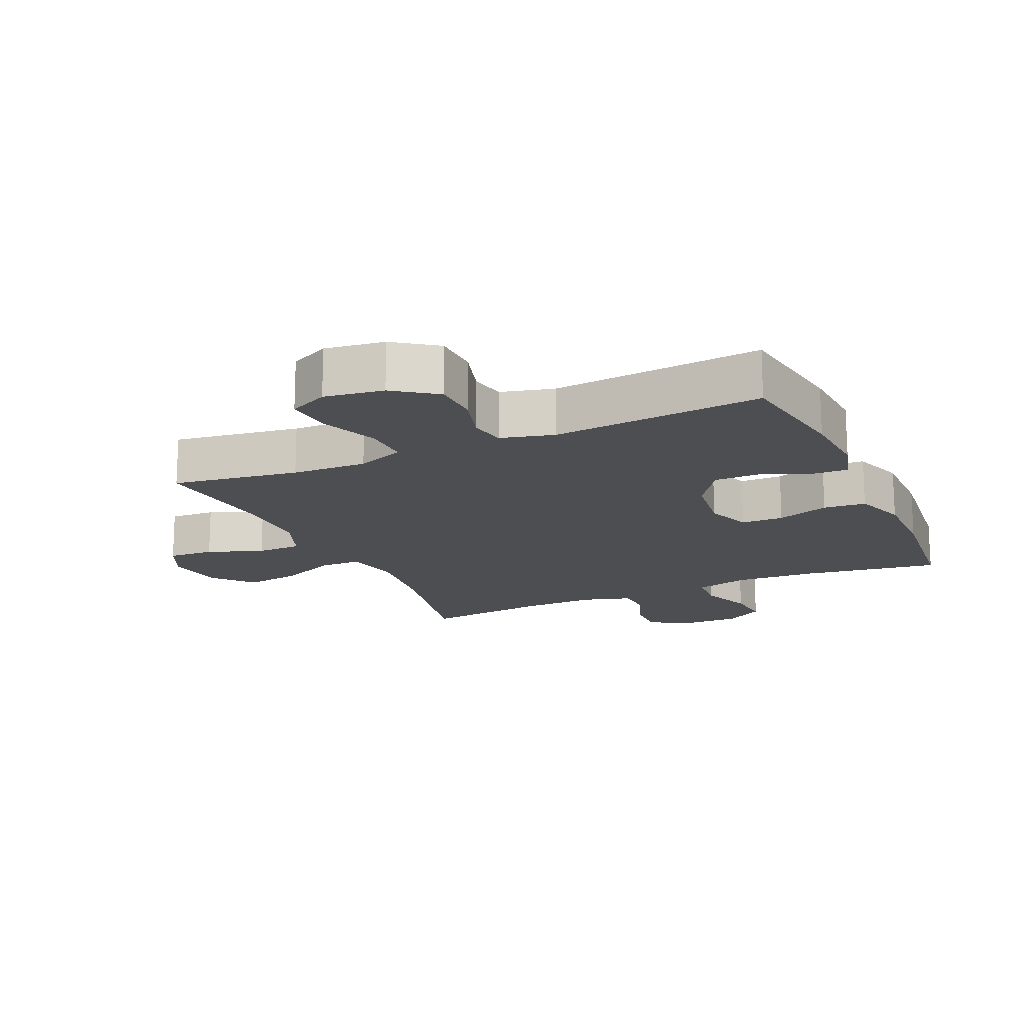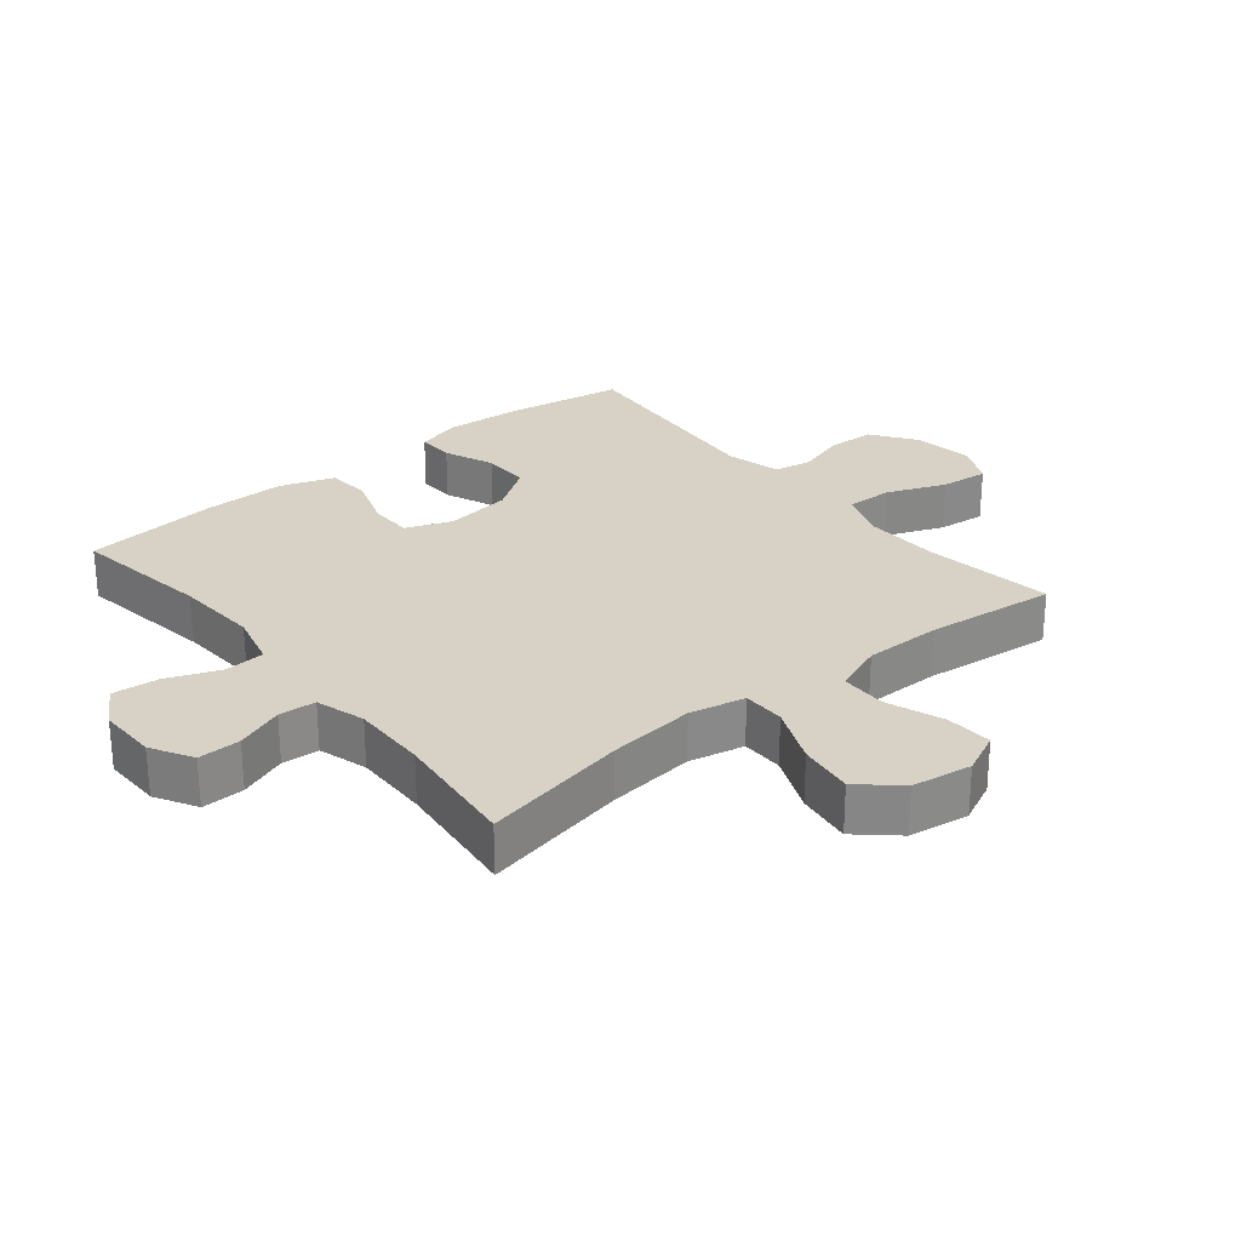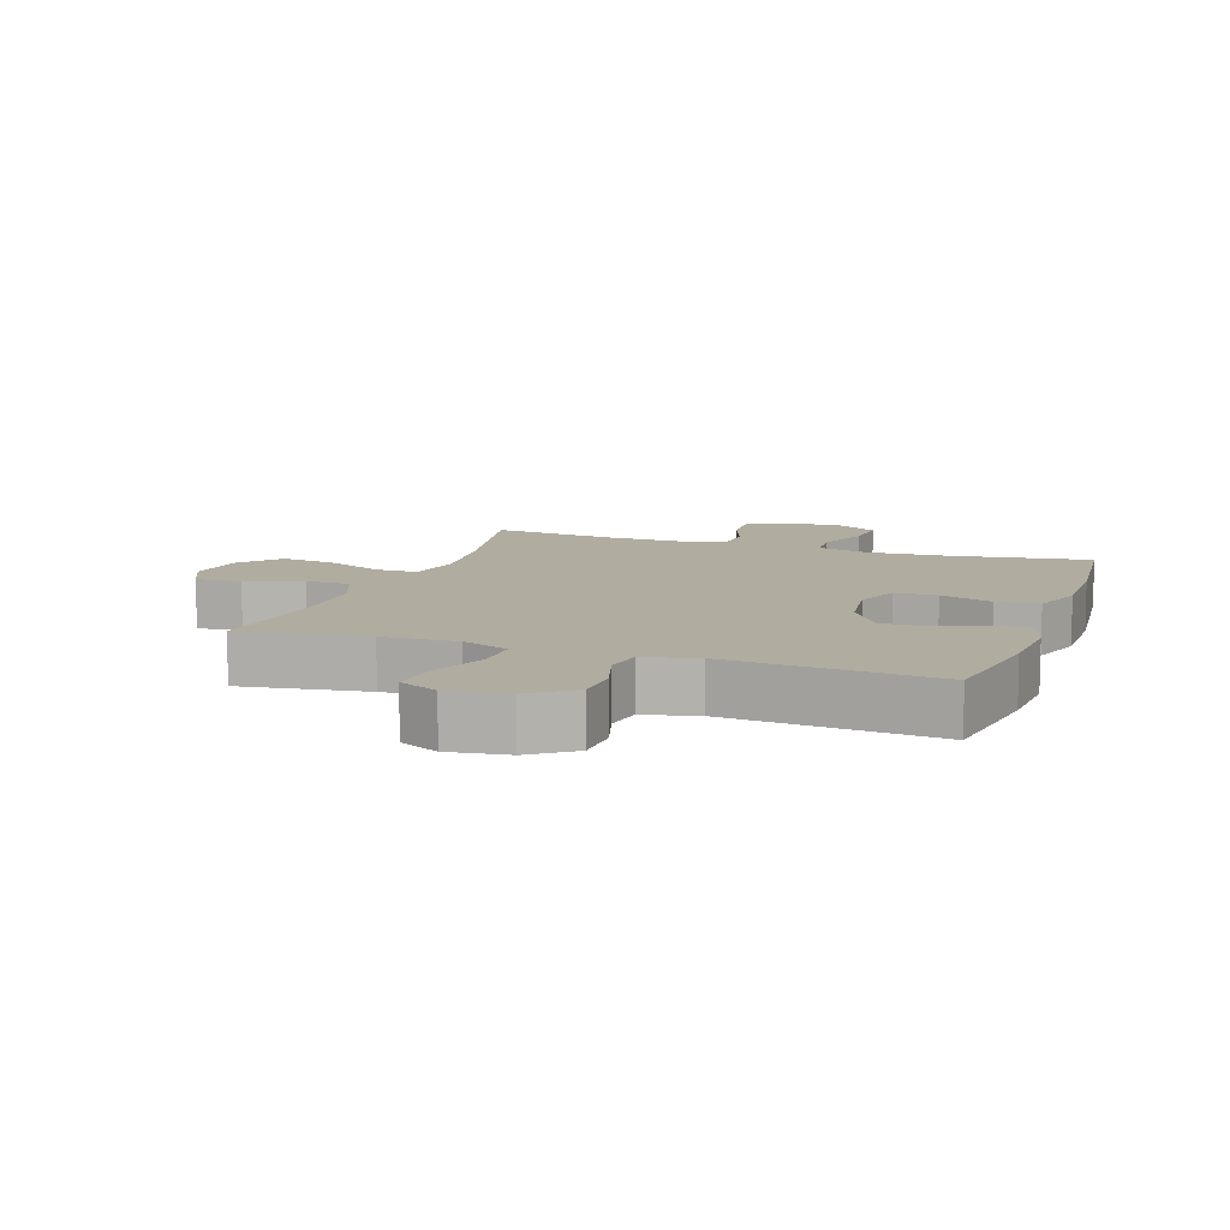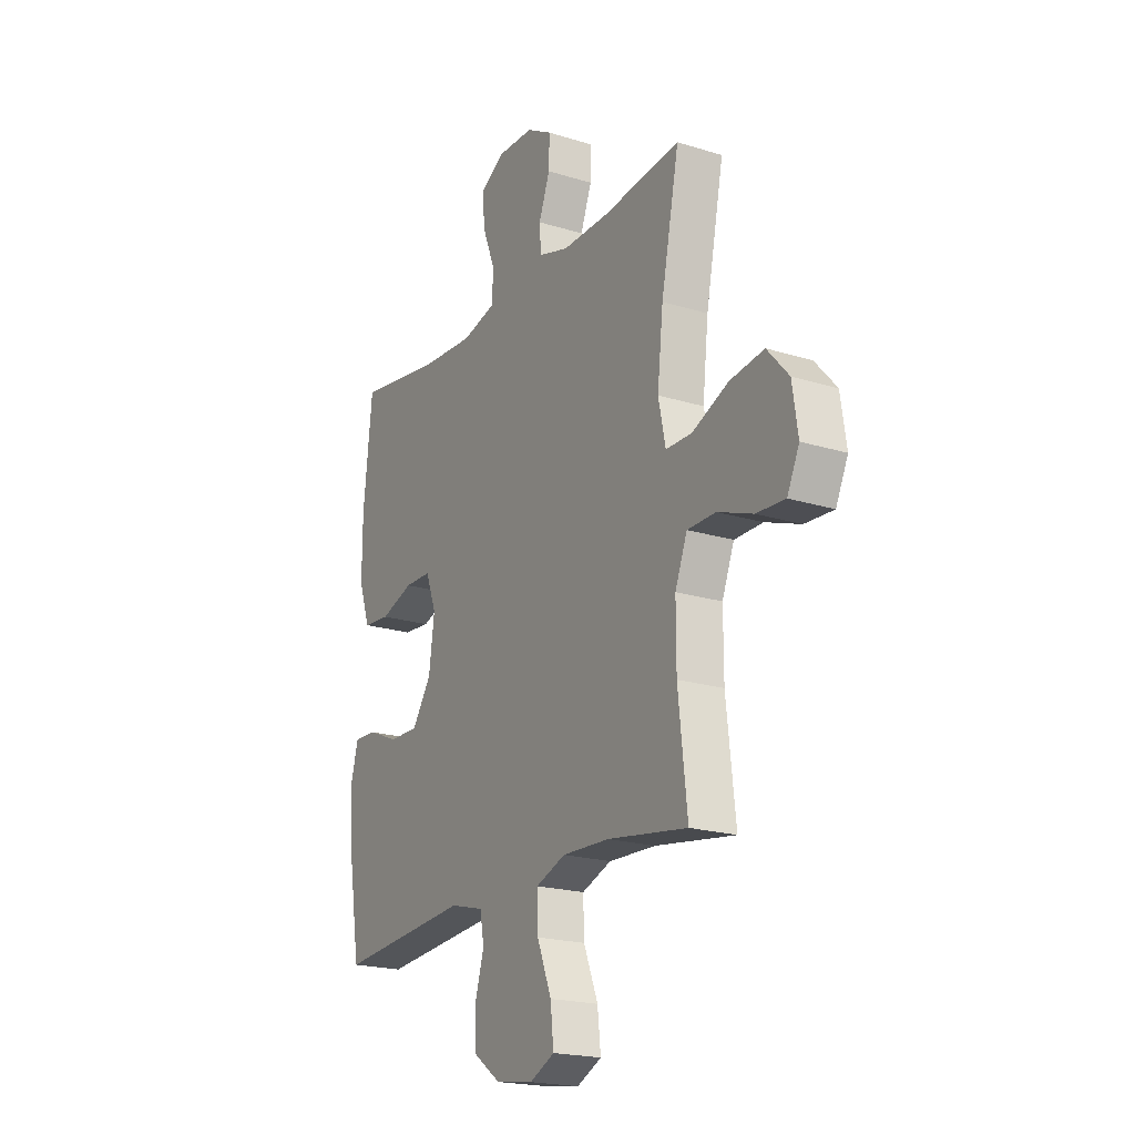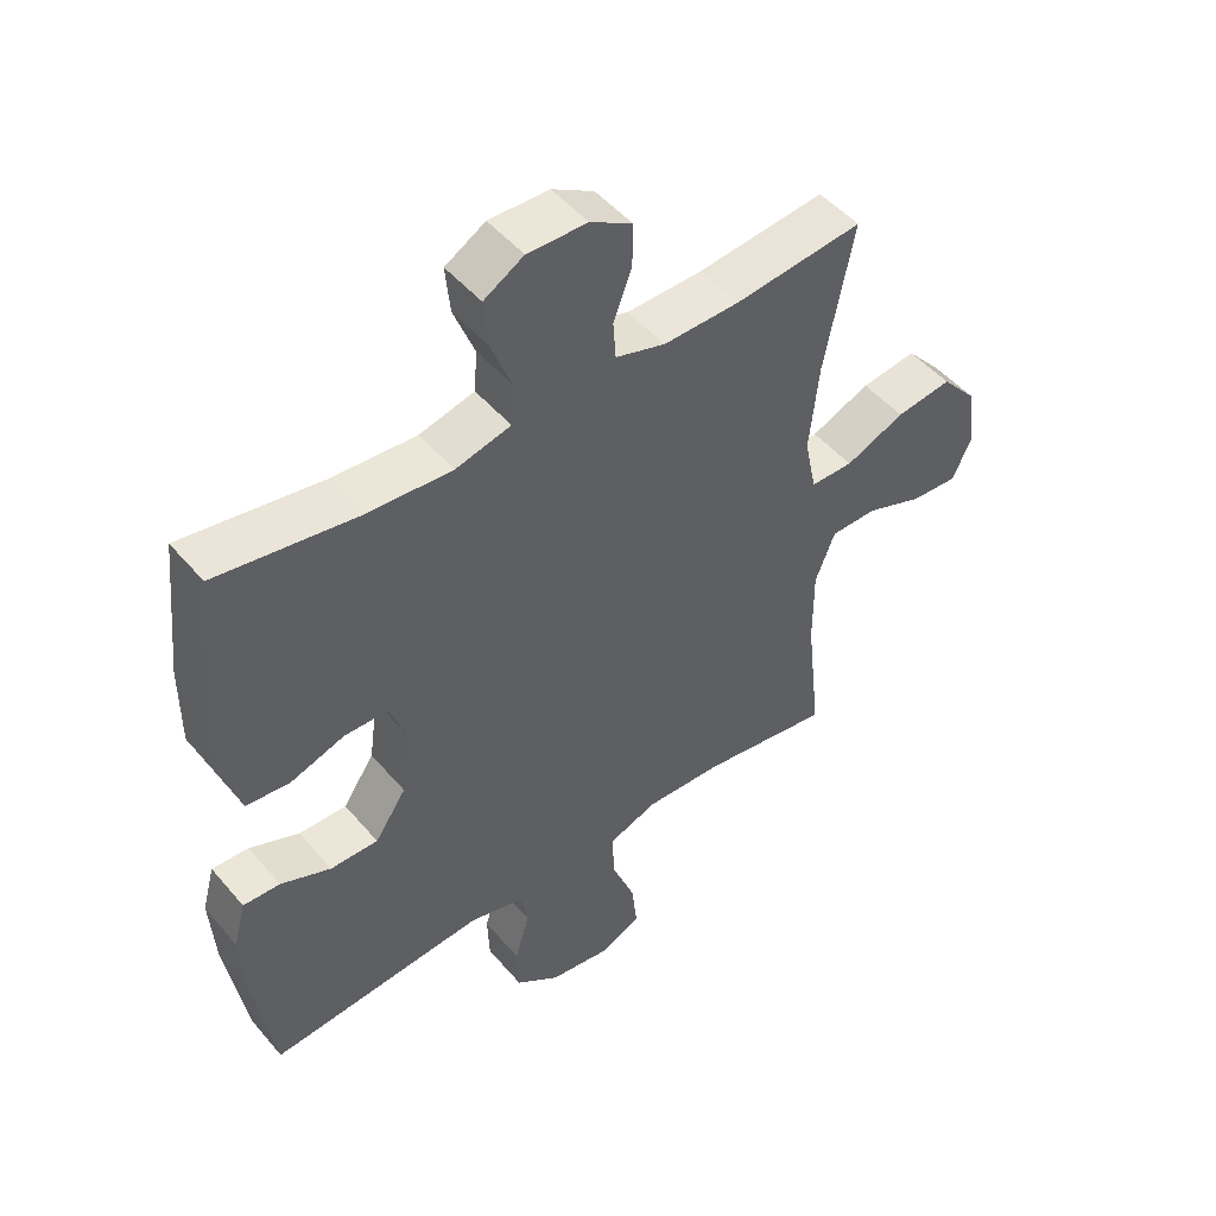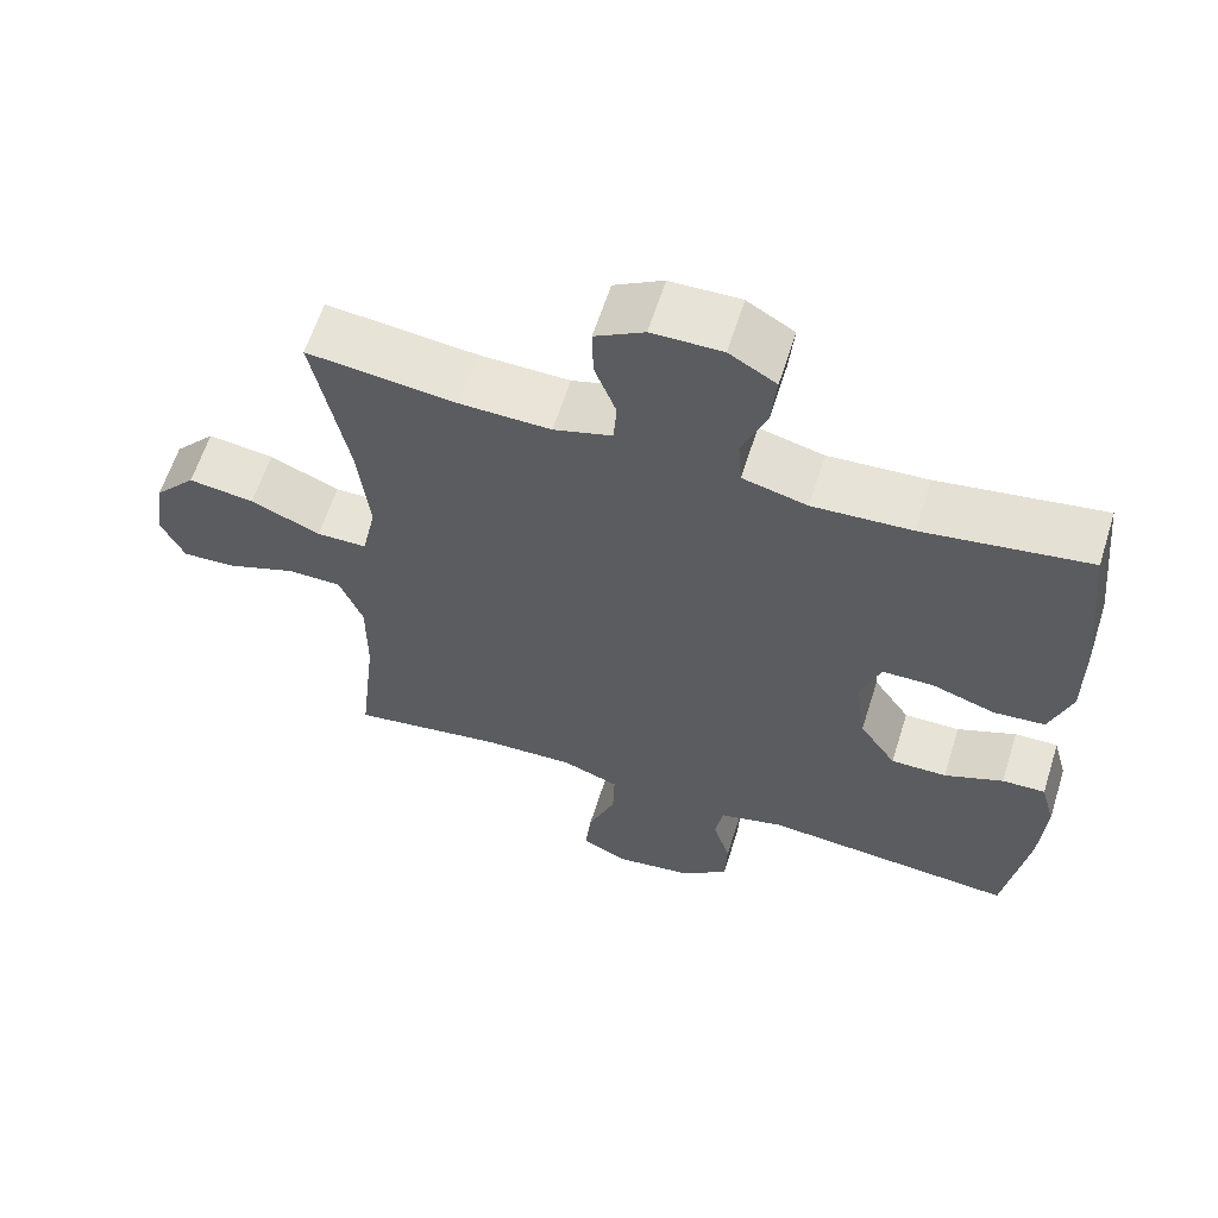
<metadata>
{"format":"obj","ext":"obj","renderer":"f3d","projection":"perspective","resolution":1024,"background":"white","views":[{"elev":-16.8,"azim":-155.8,"up":"+Y"},{"elev":27.4,"azim":50.8,"up":"+Y"},{"elev":10.1,"azim":-160.9,"up":"+Y"},{"elev":-20.2,"azim":60.4,"up":"+Z"},{"elev":48.6,"azim":-38.3,"up":"+Z"},{"elev":61.4,"azim":-162.5,"up":"+Z"}]}
</metadata>
<code>
o path3128
v 0.4433 0.0375 -0.2864
v 0.4432 0.0375 -0.1633
v 0.4742 0.0375 -0.08442
v 0.5471 0.0375 -0.08343
v 0.6373 0.0375 -0.1166
v 0.7114 0.0375 -0.1211
v 0.7424 0.0375 -0.05463
v 0.7282 0.0375 0.04095
v 0.6727 0.0375 0.103
v 0.5847 0.0375 0.0907
v 0.4913 0.0375 0.05059
v 0.4241 0.0375 0.05106
v 0.4054 0.0375 0.1392
v 0.4204 0.0375 0.277
v 0.4667 0.0375 0.5086
v 0.2655 0.0375 0.486
v 0.1453 0.0375 0.4836
v 0.06689 0.0375 0.507
v 0.06284 0.0375 0.5657
v 0.09158 0.0375 0.6415
v 0.09308 0.0375 0.709
v 0.02718 0.0375 0.7466
v -0.06681 0.0375 0.7479
v -0.1297 0.0375 0.7105
v -0.1229 0.0375 0.6371
v -0.08984 0.0375 0.553
v -0.09459 0.0375 0.4888
v -0.1812 0.0375 0.4667
v -0.3137 0.0375 0.4748
v -0.535 0.0375 0.5086
v -0.5575 0.0375 0.2934
v -0.5578 0.0375 0.1643
v -0.5286 0.0375 0.07967
v -0.4598 0.0375 0.07383
v -0.375 0.0375 0.1025
v -0.3061 0.0375 0.1017
v -0.2788 0.0375 0.02836
v -0.293 0.0375 -0.07591
v -0.3424 0.0375 -0.1486
v -0.4174 0.0375 -0.1479
v -0.4964 0.0375 -0.1153
v -0.5544 0.0375 -0.1132
v -0.5738 0.0375 -0.1852
v -0.5661 0.0375 -0.2997
v -0.535 0.0375 -0.4933
v -0.195 0.0375 -0.464
v -0.1087 0.0375 -0.4862
v -0.09792 0.0375 -0.5449
v -0.1211 0.0375 -0.6233
v -0.1181 0.0375 -0.6978
v -0.0486 0.0375 -0.7473
v 0.0477 0.0375 -0.7608
v 0.1113 0.0375 -0.7302
v 0.1031 0.0375 -0.6542
v 0.06609 0.0375 -0.5614
v 0.06376 0.0375 -0.4875
v 0.1401 0.0375 -0.4586
v 0.2616 0.0375 -0.4628
v 0.4667 0.0375 -0.4933
v 0.4433 -0.0375 -0.2864
v 0.4432 -0.0375 -0.1633
v 0.4742 -0.0375 -0.08442
v 0.5471 -0.0375 -0.08343
v 0.6373 -0.0375 -0.1166
v 0.7114 -0.0375 -0.1211
v 0.7424 -0.0375 -0.05463
v 0.7282 -0.0375 0.04095
v 0.6727 -0.0375 0.103
v 0.5847 -0.0375 0.0907
v 0.4913 -0.0375 0.05059
v 0.4241 -0.0375 0.05106
v 0.4054 -0.0375 0.1392
v 0.4204 -0.0375 0.277
v 0.4667 -0.0375 0.5086
v 0.2655 -0.0375 0.486
v 0.1453 -0.0375 0.4836
v 0.06689 -0.0375 0.507
v 0.06284 -0.0375 0.5657
v 0.09158 -0.0375 0.6415
v 0.09308 -0.0375 0.709
v 0.02718 -0.0375 0.7466
v -0.06681 -0.0375 0.7479
v -0.1297 -0.0375 0.7105
v -0.1229 -0.0375 0.6371
v -0.08984 -0.0375 0.553
v -0.09459 -0.0375 0.4888
v -0.1812 -0.0375 0.4667
v -0.3137 -0.0375 0.4748
v -0.535 -0.0375 0.5086
v -0.5575 -0.0375 0.2934
v -0.5578 -0.0375 0.1643
v -0.5286 -0.0375 0.07967
v -0.4598 -0.0375 0.07383
v -0.375 -0.0375 0.1025
v -0.3061 -0.0375 0.1017
v -0.2788 -0.0375 0.02836
v -0.293 -0.0375 -0.07591
v -0.3424 -0.0375 -0.1486
v -0.4174 -0.0375 -0.1479
v -0.4964 -0.0375 -0.1153
v -0.5544 -0.0375 -0.1132
v -0.5738 -0.0375 -0.1852
v -0.5661 -0.0375 -0.2997
v -0.535 -0.0375 -0.4933
v -0.195 -0.0375 -0.464
v -0.1087 -0.0375 -0.4862
v -0.09792 -0.0375 -0.5449
v -0.1211 -0.0375 -0.6233
v -0.1181 -0.0375 -0.6978
v -0.0486 -0.0375 -0.7473
v 0.0477 -0.0375 -0.7608
v 0.1113 -0.0375 -0.7302
v 0.1031 -0.0375 -0.6542
v 0.06609 -0.0375 -0.5614
v 0.06376 -0.0375 -0.4875
v 0.1401 -0.0375 -0.4586
v 0.2616 -0.0375 -0.4628
v 0.4667 -0.0375 -0.4933
v 0.7114 0.0375 -0.1211
v 0.7114 0.0375 -0.1211
v 0.7424 0.0375 -0.05463
v 0.7282 0.0375 0.04095
v 0.6727 0.0375 0.103
v 0.6373 0.0375 -0.1166
v 0.5847 0.0375 0.0907
v 0.5471 0.0375 -0.08343
v 0.4913 0.0375 0.05059
v 0.4742 0.0375 -0.08442
v 0.4742 0.0375 -0.08442
v 0.4241 0.0375 0.05106
v 0.4241 0.0375 0.05106
v 0.4432 0.0375 -0.1633
v 0.4667 0.0375 -0.4933
v 0.4667 0.0375 -0.4933
v 0.4433 0.0375 -0.2864
v 0.4204 0.0375 0.277
v 0.4667 0.0375 0.5086
v 0.4667 0.0375 0.5086
v 0.4054 0.0375 0.1392
v 0.2655 0.0375 0.486
v 0.2616 0.0375 -0.4628
v 0.1453 0.0375 0.4836
v 0.1401 0.0375 -0.4586
v 0.06689 0.0375 0.507
v 0.06689 0.0375 0.507
v 0.06376 0.0375 -0.4875
v 0.06376 0.0375 -0.4875
v 0.0477 0.0375 -0.7608
v 0.1113 0.0375 -0.7302
v 0.1113 0.0375 -0.7302
v 0.1031 0.0375 -0.6542
v 0.06609 0.0375 -0.5614
v 0.09158 0.0375 0.6415
v 0.09308 0.0375 0.709
v 0.09308 0.0375 0.709
v 0.02718 0.0375 0.7466
v 0.06284 0.0375 0.5657
v -0.0486 0.0375 -0.7473
v -0.06681 0.0375 0.7479
v -0.1181 0.0375 -0.6978
v -0.1297 0.0375 0.7105
v -0.1297 0.0375 0.7105
v -0.08984 0.0375 0.553
v -0.09459 0.0375 0.4888
v -0.09459 0.0375 0.4888
v -0.1229 0.0375 0.6371
v -0.1812 0.0375 0.4667
v -0.1211 0.0375 -0.6233
v -0.09792 0.0375 -0.5449
v -0.1087 0.0375 -0.4862
v -0.1087 0.0375 -0.4862
v -0.195 0.0375 -0.464
v -0.3137 0.0375 0.4748
v -0.2788 0.0375 0.02836
v -0.293 0.0375 -0.07591
v -0.3061 0.0375 0.1017
v -0.3061 0.0375 0.1017
v -0.3424 0.0375 -0.1486
v -0.375 0.0375 0.1025
v -0.4174 0.0375 -0.1479
v -0.4598 0.0375 0.07383
v -0.4964 0.0375 -0.1153
v -0.535 0.0375 -0.4933
v -0.535 0.0375 -0.4933
v -0.5286 0.0375 0.07967
v -0.5286 0.0375 0.07967
v -0.5544 0.0375 -0.1132
v -0.5544 0.0375 -0.1132
v -0.535 0.0375 0.5086
v -0.535 0.0375 0.5086
v -0.5578 0.0375 0.1643
v -0.5575 0.0375 0.2934
v -0.5661 0.0375 -0.2997
v -0.5738 0.0375 -0.1852
v 0.7114 -0.0375 -0.1211
v 0.7114 -0.0375 -0.1211
v 0.7424 -0.0375 -0.05463
v 0.7282 -0.0375 0.04095
v 0.6727 -0.0375 0.103
v 0.6373 -0.0375 -0.1166
v 0.5847 -0.0375 0.0907
v 0.5471 -0.0375 -0.08343
v 0.4913 -0.0375 0.05059
v 0.4742 -0.0375 -0.08442
v 0.4742 -0.0375 -0.08442
v 0.4241 -0.0375 0.05106
v 0.4241 -0.0375 0.05106
v 0.4432 -0.0375 -0.1633
v 0.4667 -0.0375 -0.4933
v 0.4667 -0.0375 -0.4933
v 0.4433 -0.0375 -0.2864
v 0.4204 -0.0375 0.277
v 0.4667 -0.0375 0.5086
v 0.4667 -0.0375 0.5086
v 0.4054 -0.0375 0.1392
v 0.2655 -0.0375 0.486
v 0.2616 -0.0375 -0.4628
v 0.1453 -0.0375 0.4836
v 0.1401 -0.0375 -0.4586
v 0.06689 -0.0375 0.507
v 0.06689 -0.0375 0.507
v 0.06376 -0.0375 -0.4875
v 0.06376 -0.0375 -0.4875
v 0.0477 -0.0375 -0.7608
v 0.1113 -0.0375 -0.7302
v 0.1113 -0.0375 -0.7302
v 0.1031 -0.0375 -0.6542
v 0.06609 -0.0375 -0.5614
v 0.09158 -0.0375 0.6415
v 0.09308 -0.0375 0.709
v 0.09308 -0.0375 0.709
v 0.02718 -0.0375 0.7466
v 0.06284 -0.0375 0.5657
v -0.0486 -0.0375 -0.7473
v -0.06681 -0.0375 0.7479
v -0.1181 -0.0375 -0.6978
v -0.1297 -0.0375 0.7105
v -0.1297 -0.0375 0.7105
v -0.08984 -0.0375 0.553
v -0.09459 -0.0375 0.4888
v -0.09459 -0.0375 0.4888
v -0.1229 -0.0375 0.6371
v -0.1812 -0.0375 0.4667
v -0.1211 -0.0375 -0.6233
v -0.09792 -0.0375 -0.5449
v -0.1087 -0.0375 -0.4862
v -0.1087 -0.0375 -0.4862
v -0.195 -0.0375 -0.464
v -0.3137 -0.0375 0.4748
v -0.2788 -0.0375 0.02836
v -0.293 -0.0375 -0.07591
v -0.3061 -0.0375 0.1017
v -0.3061 -0.0375 0.1017
v -0.3424 -0.0375 -0.1486
v -0.375 -0.0375 0.1025
v -0.4174 -0.0375 -0.1479
v -0.4598 -0.0375 0.07383
v -0.4964 -0.0375 -0.1153
v -0.535 -0.0375 -0.4933
v -0.535 -0.0375 -0.4933
v -0.5286 -0.0375 0.07967
v -0.5286 -0.0375 0.07967
v -0.5544 -0.0375 -0.1132
v -0.5544 -0.0375 -0.1132
v -0.535 -0.0375 0.5086
v -0.535 -0.0375 0.5086
v -0.5578 -0.0375 0.1643
v -0.5575 -0.0375 0.2934
v -0.5661 -0.0375 -0.2997
v -0.5738 -0.0375 -0.1852
f 232 229 230
f 233 229 242
f 250 240 252
f 222 251 246
f 215 218 250
f 248 251 254
f 219 208 251
f 252 249 255
f 252 243 249
f 200 201 202
f 252 240 243
f 255 267 257
f 242 232 235
f 203 202 201
f 240 220 239
f 242 235 237
f 206 215 250
f 198 201 200
f 256 258 270
f 222 245 228
f 202 203 204
f 195 197 200
f 268 255 249
f 269 254 256
f 234 244 236
f 245 222 246
f 244 228 245
f 270 258 263
f 219 251 222
f 217 211 219
f 212 218 215
f 246 251 248
f 232 242 229
f 239 220 233
f 206 204 203
f 228 234 227
f 234 228 244
f 239 233 242
f 255 268 267
f 269 256 270
f 198 200 197
f 250 218 240
f 218 212 216
f 227 224 225
f 268 249 265
f 248 269 259
f 248 254 269
f 234 224 227
f 201 198 199
f 257 267 261
f 211 217 209
f 208 219 211
f 216 212 213
f 218 220 240
f 204 206 208
f 206 250 251
f 208 206 251
f 120 7 66 196
f 7 8 67 66
f 8 9 68 67
f 5 6 65 64
f 9 10 69 68
f 4 5 64 63
f 10 11 70 69
f 129 4 63 205
f 11 131 207 70
f 2 3 62 61
f 134 1 60 210
f 14 138 214 73
f 1 2 61 60
f 12 13 72 71
f 13 14 73 72
f 15 16 75 74
f 58 59 118 117
f 16 17 76 75
f 57 58 117 116
f 17 145 221 76
f 147 57 116 223
f 52 150 226 111
f 53 54 113 112
f 54 55 114 113
f 20 155 231 79
f 21 22 81 80
f 19 20 79 78
f 18 19 78 77
f 55 56 115 114
f 51 52 111 110
f 22 23 82 81
f 50 51 110 109
f 23 162 238 82
f 26 165 241 85
f 25 26 85 84
f 24 25 84 83
f 27 28 87 86
f 49 50 109 108
f 48 49 108 107
f 171 48 107 247
f 46 47 106 105
f 28 29 88 87
f 37 38 97 96
f 177 37 96 253
f 38 39 98 97
f 35 36 95 94
f 39 40 99 98
f 34 35 94 93
f 40 41 100 99
f 184 46 105 260
f 186 34 93 262
f 41 188 264 100
f 29 190 266 88
f 32 33 92 91
f 31 32 91 90
f 30 31 90 89
f 44 45 104 103
f 43 44 103 102
f 42 43 102 101
f 156 154 153
f 157 166 153
f 174 176 164
f 146 170 175
f 139 174 142
f 172 178 175
f 143 175 132
f 176 179 173
f 176 173 167
f 124 126 125
f 176 167 164
f 179 181 191
f 166 159 156
f 127 125 126
f 164 163 144
f 166 161 159
f 130 174 139
f 122 124 125
f 180 194 182
f 146 152 169
f 126 128 127
f 119 124 121
f 192 173 179
f 193 180 178
f 158 160 168
f 169 170 146
f 168 169 152
f 194 187 182
f 143 146 175
f 141 143 135
f 136 139 142
f 170 172 175
f 156 153 166
f 163 157 144
f 130 127 128
f 152 151 158
f 158 168 152
f 163 166 157
f 179 191 192
f 193 194 180
f 122 121 124
f 174 164 142
f 142 140 136
f 151 149 148
f 192 189 173
f 172 183 193
f 172 193 178
f 158 151 148
f 125 123 122
f 181 185 191
f 135 133 141
f 132 135 143
f 140 137 136
f 142 164 144
f 128 132 130
f 130 175 174
f 132 175 130

</code>
